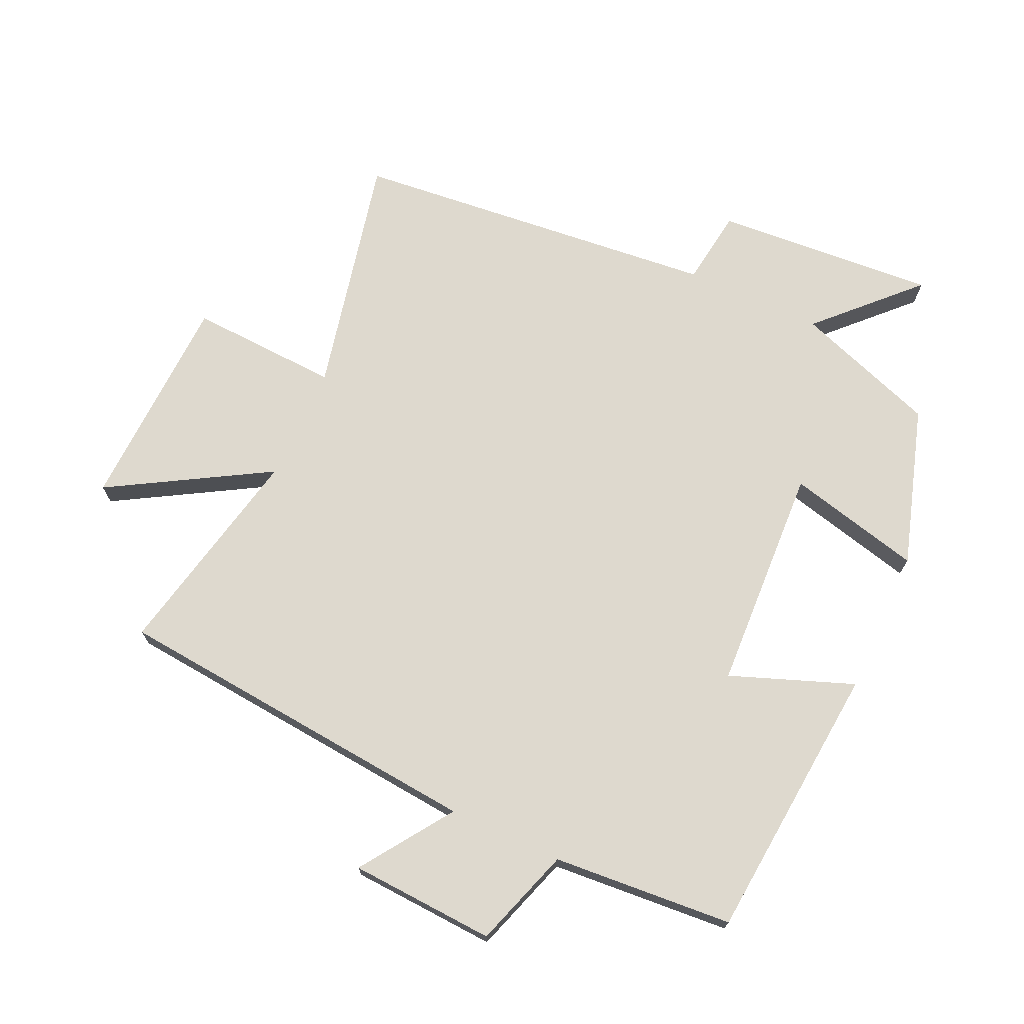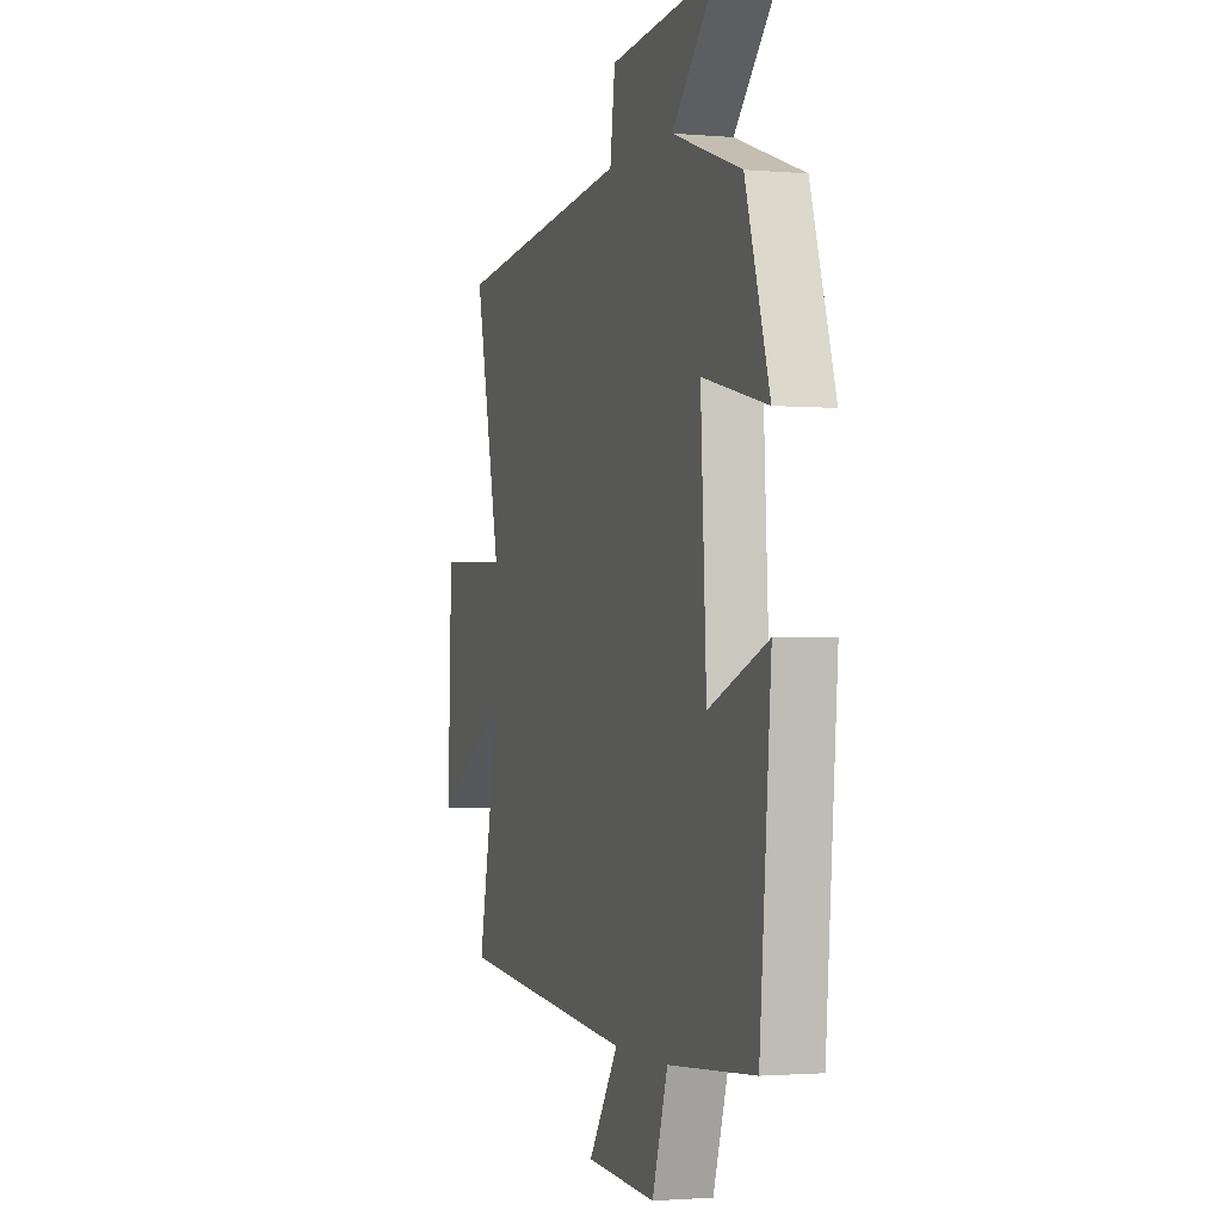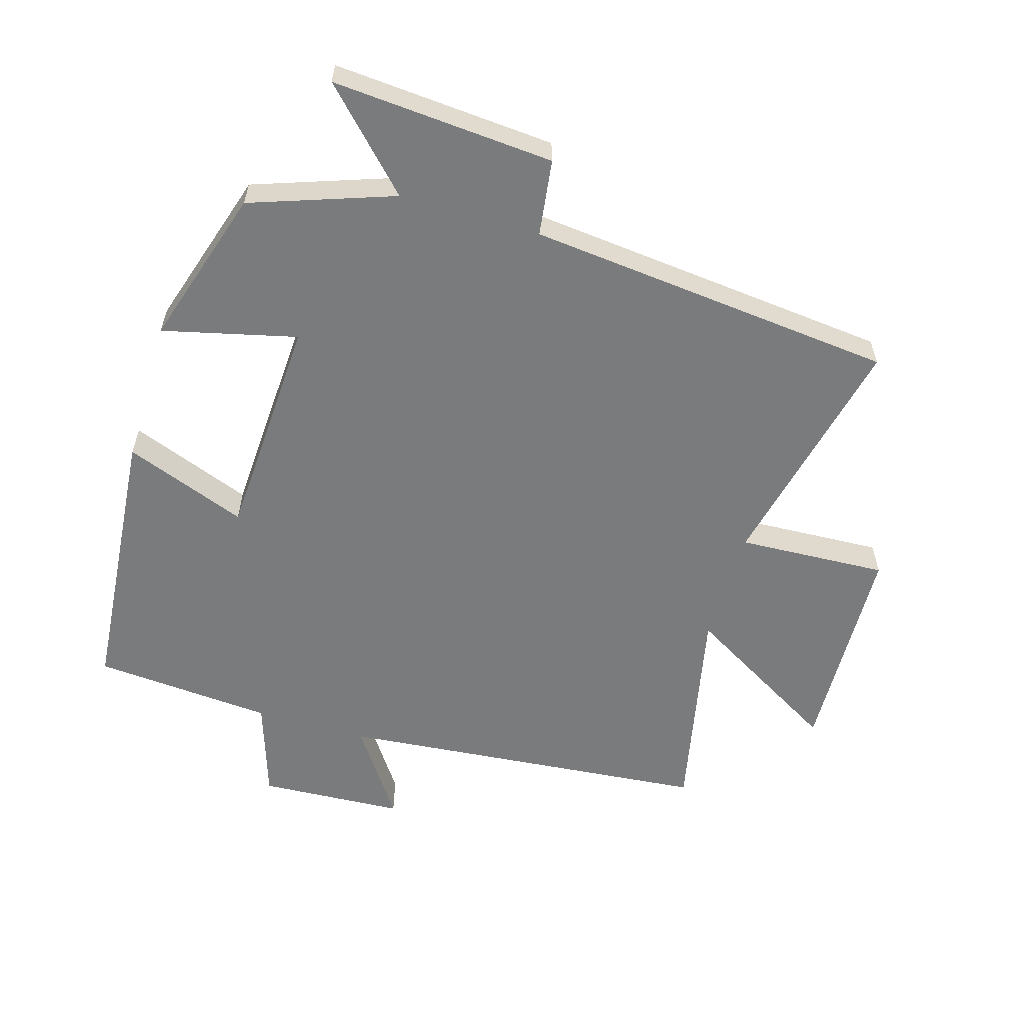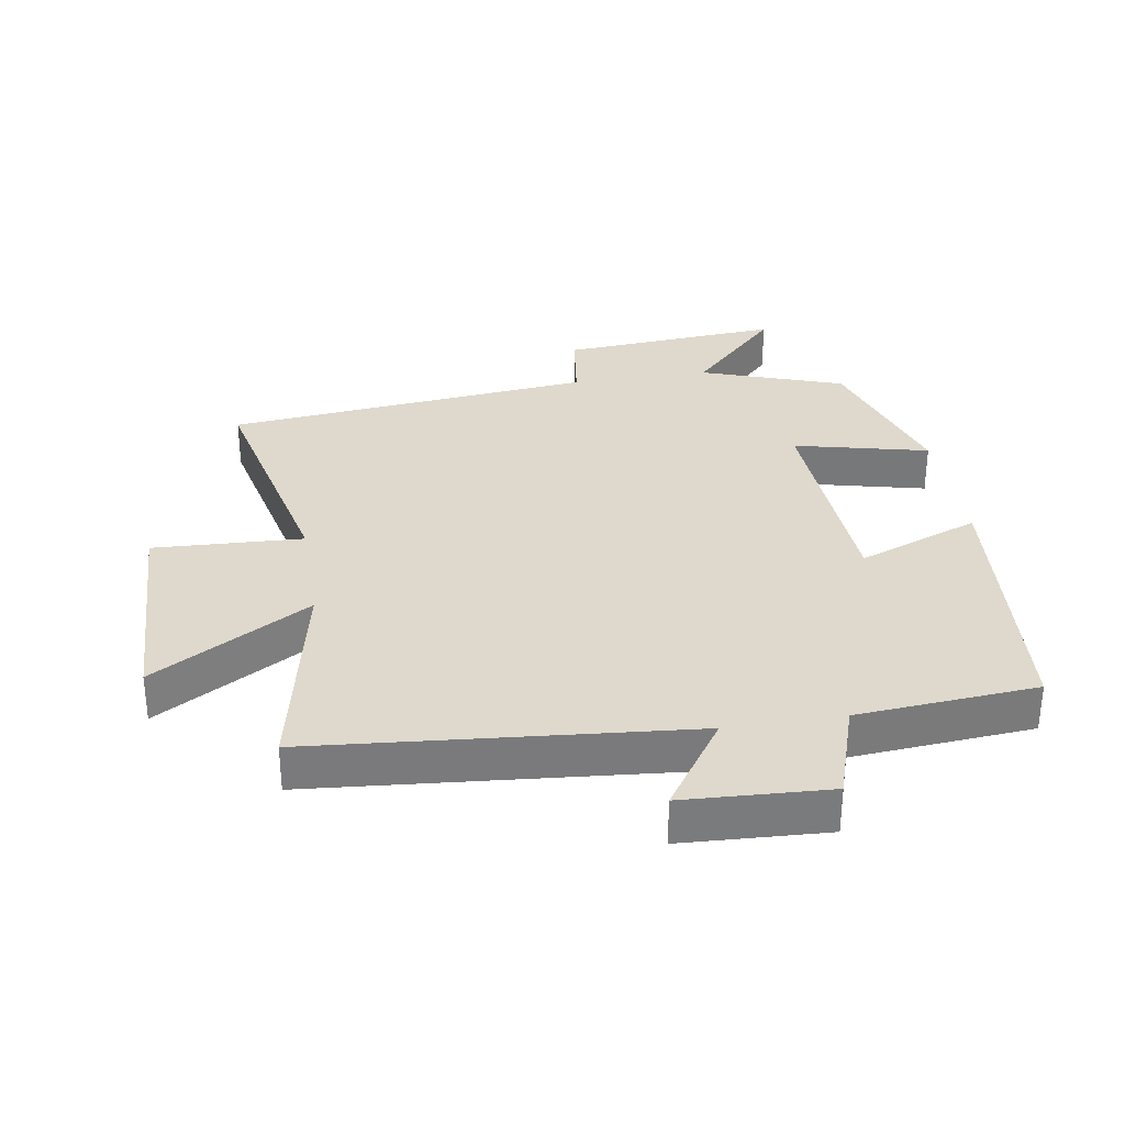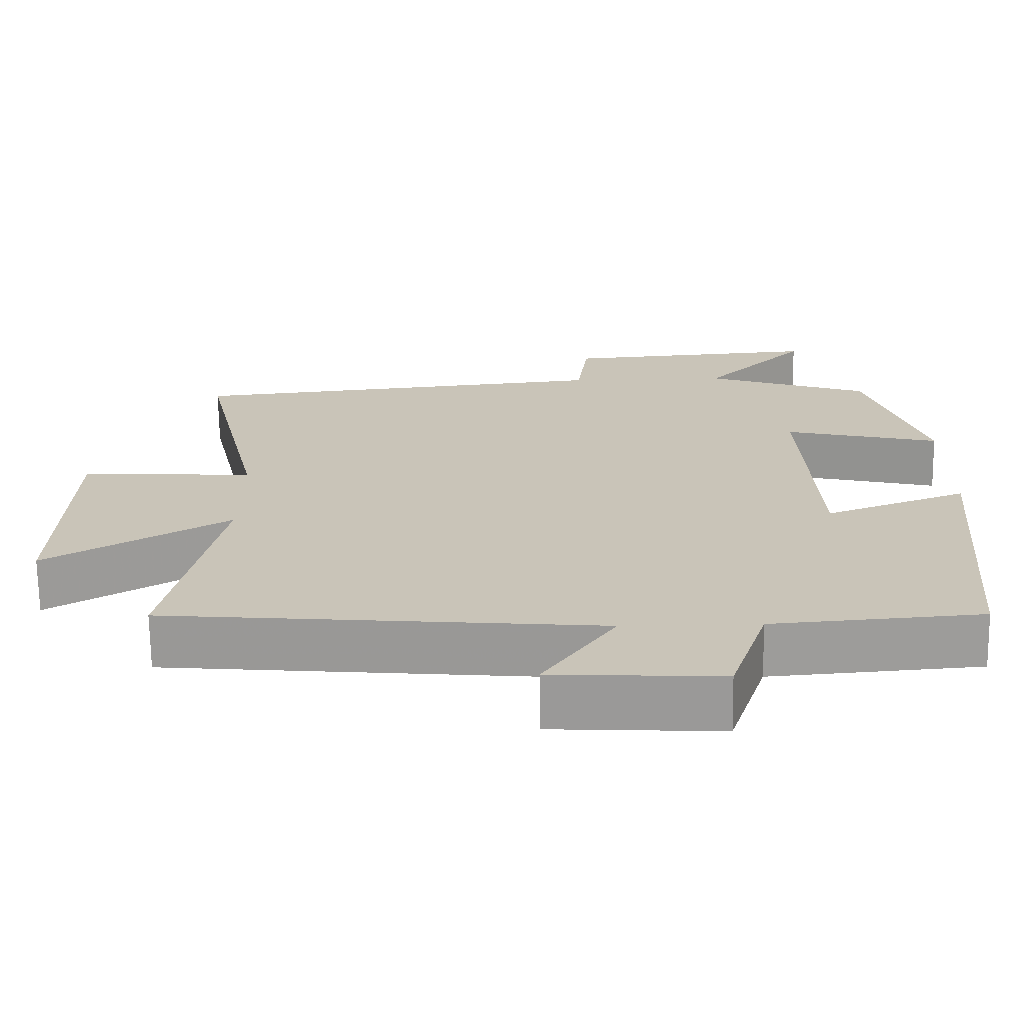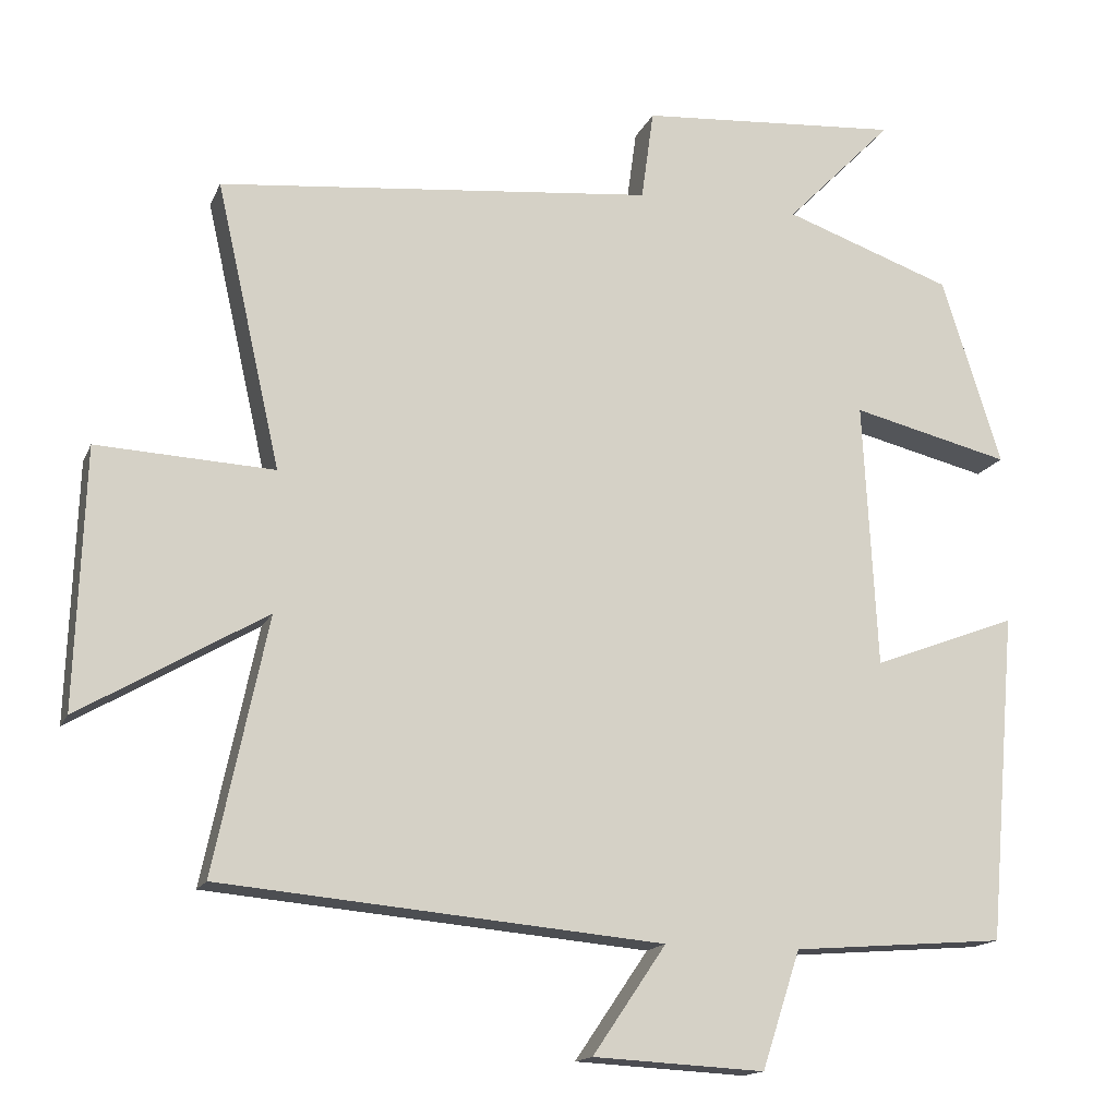
<metadata>
{"format":"obj","ext":"obj","renderer":"f3d","projection":"perspective","resolution":1024,"background":"white","views":[{"elev":71.5,"azim":-155.2,"up":"+Y"},{"elev":-1.7,"azim":-107.8,"up":"+Z"},{"elev":-58.3,"azim":-16.5,"up":"+Y"},{"elev":32.1,"azim":170.7,"up":"+Y"},{"elev":-69.6,"azim":-179.2,"up":"+Z"},{"elev":-15.4,"azim":162.4,"up":"+Z"}]}
</metadata>
<code>
v -0.463 0.07 -0.478
v -0.5 0.07 -0.048
v -0.311 0.07 -0.12
v -0.293 0.07 0.228
v -0.5 0.07 0.178
v -0.423 0.07 0.423
v -0.203 0.07 0.5
v -0.343 0.07 0.644
v -0.001 0.07 0.618
v 0.015 0.07 0.5
v 0.584 0.07 0.442
v 0.5 0.07 0.069
v 0.731 0.07 0.08
v 0.743 0.07 -0.258
v 0.5 0.07 -0.115
v 0.57 0.07 -0.448
v -0.007 0.07 -0.5
v 0.089 0.07 -0.641
v -0.135 0.07 -0.653
v -0.185 0.07 -0.5
v -0.463 0 -0.478
v -0.5 0 -0.048
v -0.311 0 -0.12
v -0.293 0 0.228
v -0.5 0 0.178
v -0.423 0 0.423
v -0.203 0 0.5
v -0.343 0 0.644
v -0.001 0 0.618
v 0.015 0 0.5
v 0.584 0 0.442
v 0.5 0 0.069
v 0.731 0 0.08
v 0.743 0 -0.258
v 0.5 0 -0.115
v 0.57 0 -0.448
v -0.007 0 -0.5
v 0.089 0 -0.641
v -0.135 0 -0.653
v -0.185 0 -0.5
f 17 18 19 20
f 17 20 1
f 16 17 1
f 15 16 1
f 12 13 14 15
f 12 15 1
f 10 11 12 1
f 7 8 9 10
f 6 7 10
f 5 6 10
f 4 5 10
f 3 4 10
f 3 10 1
f 1 2 3
f 40 39 38 37
f 21 40 37
f 21 37 36
f 21 36 35
f 35 34 33 32
f 21 35 32
f 21 32 31 30
f 30 29 28 27
f 30 27 26
f 30 26 25
f 30 25 24
f 30 24 23
f 21 30 23
f 23 22 21
f 1 21 22 2
f 2 22 23 3
f 3 23 24 4
f 4 24 25 5
f 5 25 26 6
f 6 26 27 7
f 7 27 28 8
f 8 28 29 9
f 9 29 30 10
f 10 30 31 11
f 11 31 32 12
f 12 32 33 13
f 13 33 34 14
f 14 34 35 15
f 15 35 36 16
f 16 36 37 17
f 17 37 38 18
f 18 38 39 19
f 19 39 40 20
f 20 40 21 1

</code>
